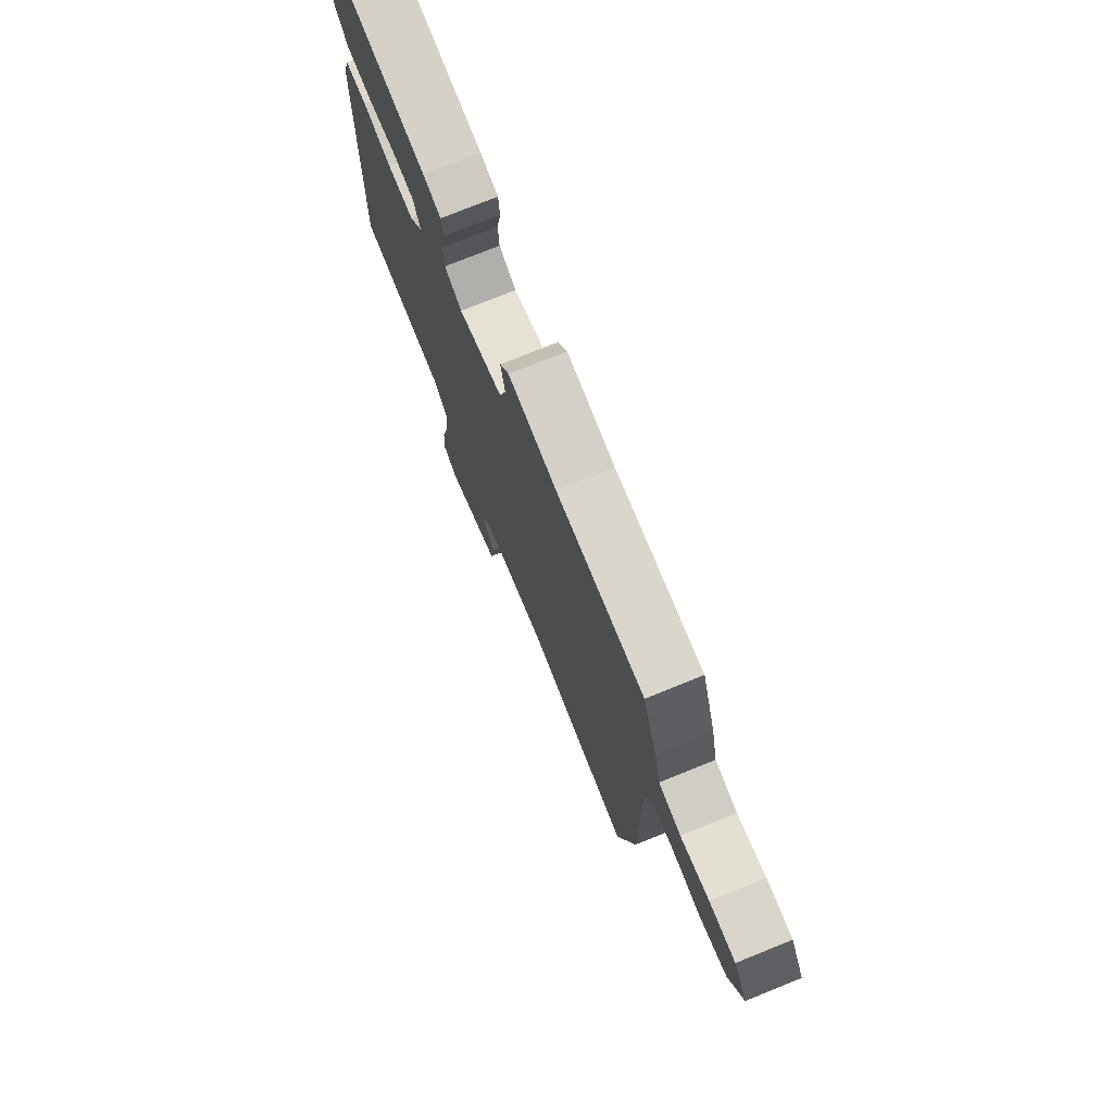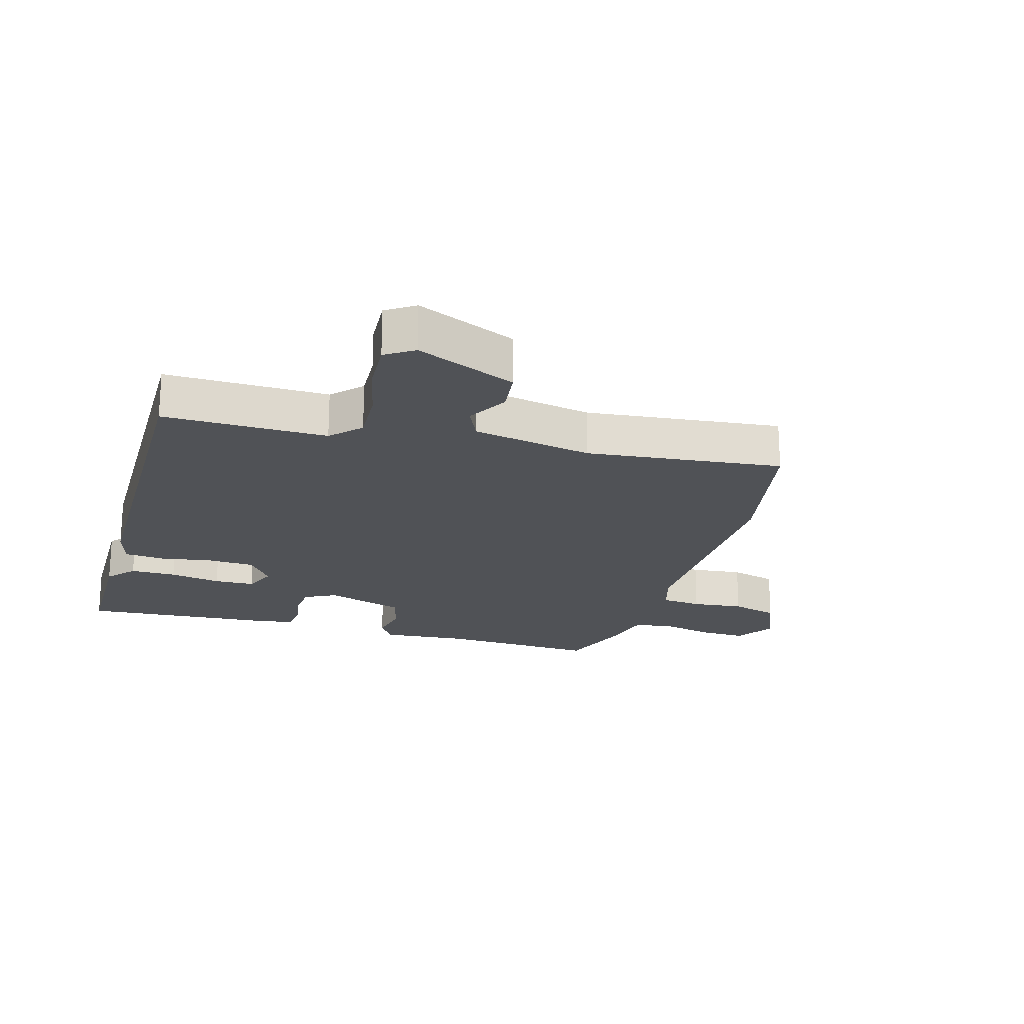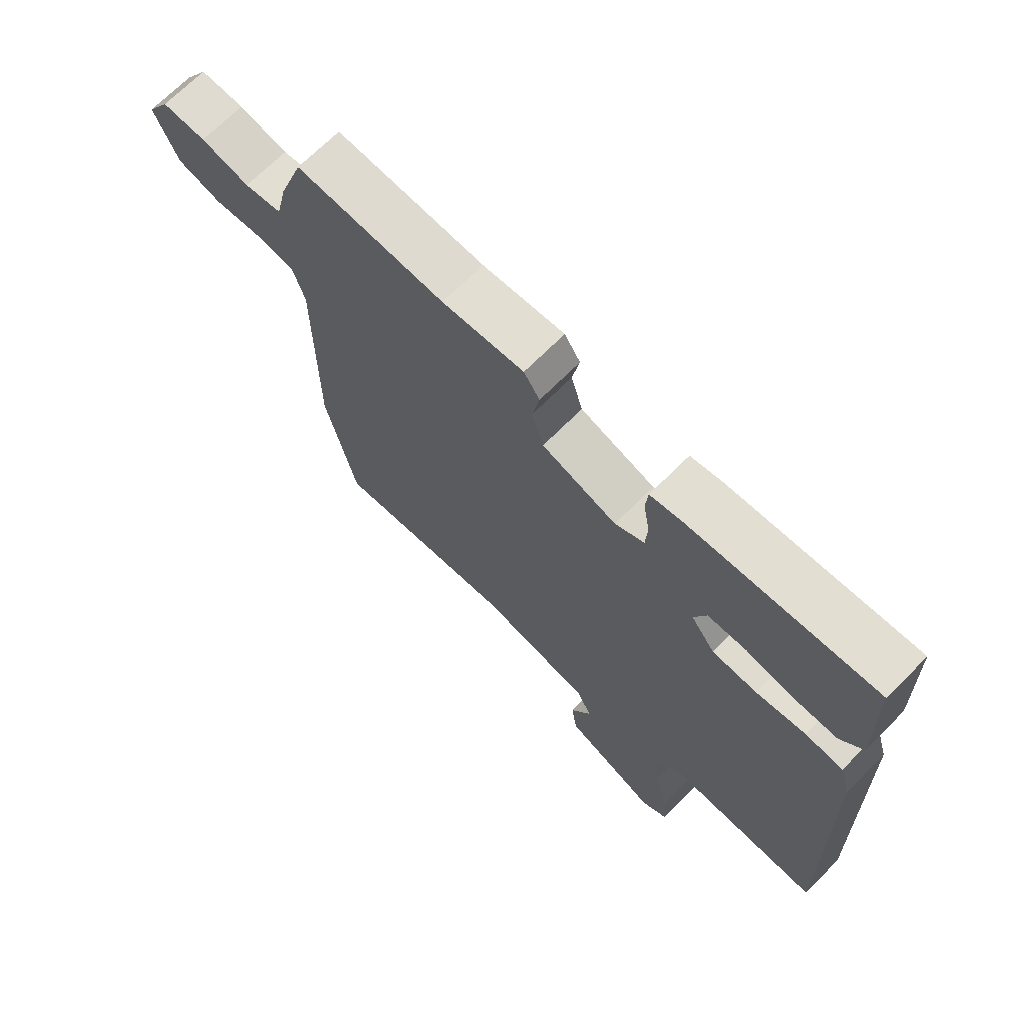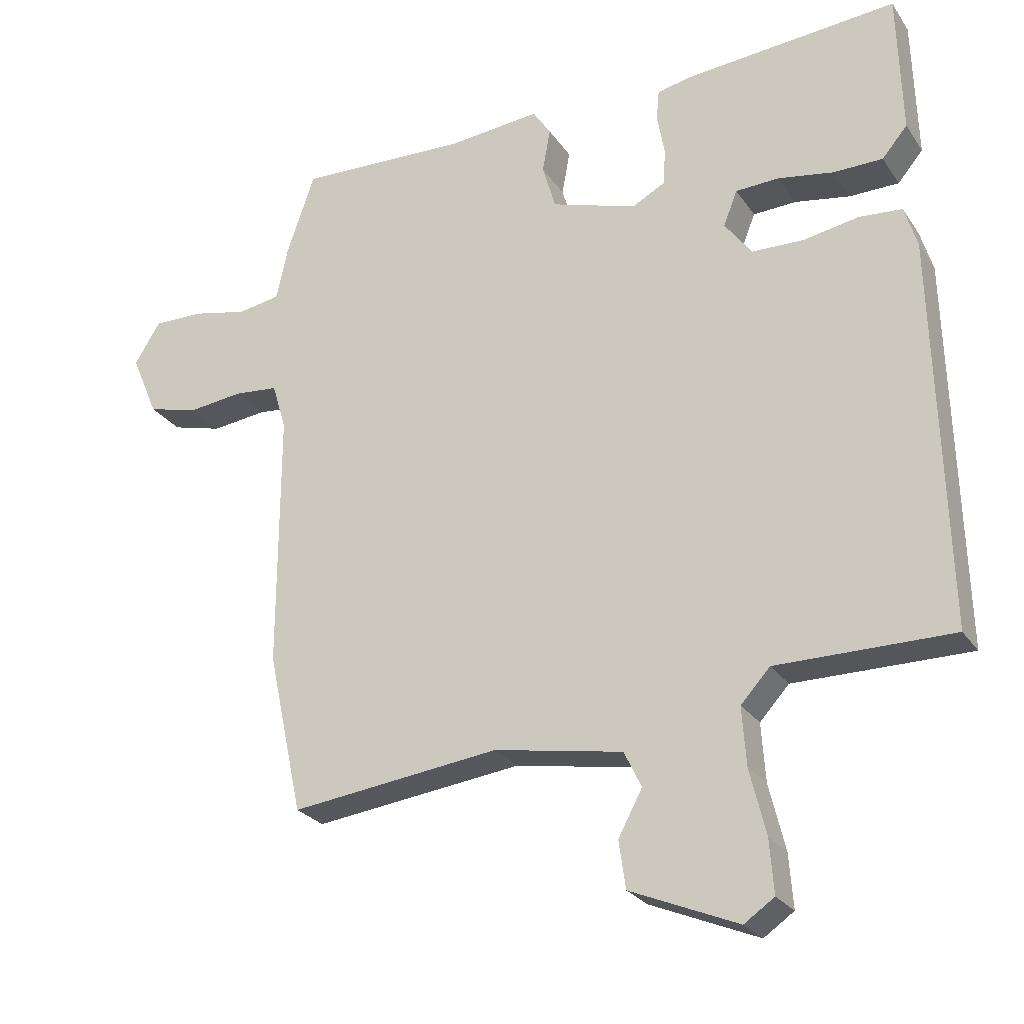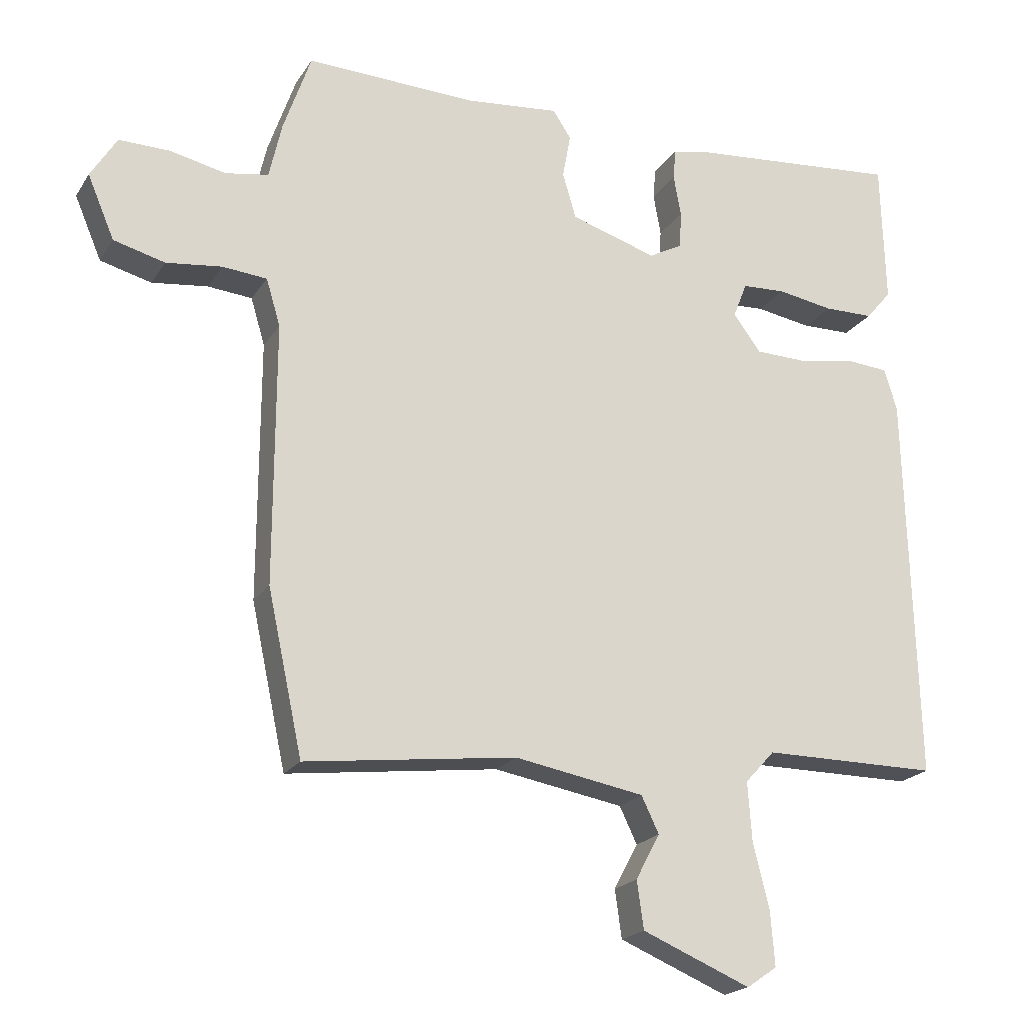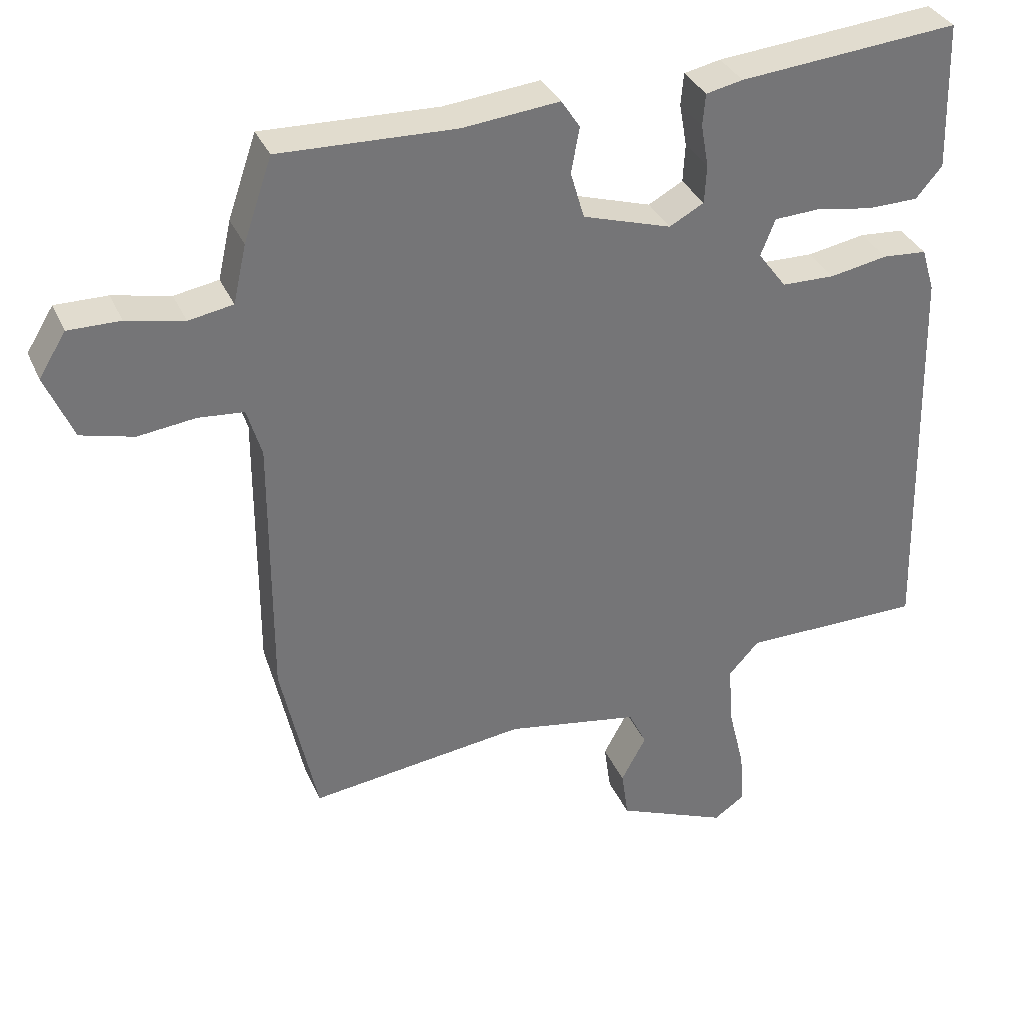
<metadata>
{"format":"obj","ext":"obj","renderer":"f3d","projection":"perspective","resolution":1024,"background":"white","views":[{"elev":75.4,"azim":-112.0,"up":"+Z"},{"elev":-20.6,"azim":162.9,"up":"+Y"},{"elev":69.7,"azim":44.9,"up":"+Z"},{"elev":-25.6,"azim":26.4,"up":"+Z"},{"elev":-20.5,"azim":-23.6,"up":"+Z"},{"elev":34.4,"azim":-21.5,"up":"+Z"}]}
</metadata>
<code>
v -0.499 0.07 0.488
v -0.245 0.07 0.479
v -0.105 0.07 0.493
v -0.078 0.07 0.452
v -0.09 0.07 0.386
v -0.07 0.07 0.318
v 0.058 0.07 0.278
v 0.108 0.07 0.305
v 0.111 0.07 0.36
v 0.1 0.07 0.422
v 0.104 0.07 0.468
v 0.157 0.07 0.479
v 0.475 0.07 0.507
v 0.481 0.07 0.293
v 0.443 0.07 0.248
v 0.369 0.07 0.247
v 0.286 0.07 0.261
v 0.221 0.07 0.258
v 0.2 0.07 0.205
v 0.241 0.07 0.15
v 0.318 0.07 0.148
v 0.402 0.07 0.163
v 0.466 0.07 0.158
v 0.485 0.07 0.095
v 0.5 0.07 -0.488
v 0.238 0.07 -0.488
v 0.194 0.07 -0.536
v 0.2 0.07 -0.623
v 0.224 0.07 -0.721
v 0.23 0.07 -0.801
v 0.185 0.07 -0.832
v 0.024 0.07 -0.765
v 0.014 0.07 -0.694
v 0.05 0.07 -0.627
v 0.024 0.07 -0.573
v -0.169 0.07 -0.539
v -0.483 0.07 -0.578
v -0.535 0.07 -0.337
v -0.534 0.07 0.05
v -0.555 0.07 0.12
v -0.621 0.07 0.126
v -0.704 0.07 0.116
v -0.78 0.07 0.136
v -0.82 0.07 0.23
v -0.781 0.07 0.293
v -0.706 0.07 0.292
v -0.623 0.07 0.274
v -0.559 0.07 0.285
v -0.54 0.07 0.369
v -0.499 0 0.488
v -0.245 0 0.479
v -0.105 0 0.493
v -0.078 0 0.452
v -0.09 0 0.386
v -0.07 0 0.318
v 0.058 0 0.278
v 0.108 0 0.305
v 0.111 0 0.36
v 0.1 0 0.422
v 0.104 0 0.468
v 0.157 0 0.479
v 0.475 0 0.507
v 0.481 0 0.293
v 0.443 0 0.248
v 0.369 0 0.247
v 0.286 0 0.261
v 0.221 0 0.258
v 0.2 0 0.205
v 0.241 0 0.15
v 0.318 0 0.148
v 0.402 0 0.163
v 0.466 0 0.158
v 0.485 0 0.095
v 0.5 0 -0.488
v 0.238 0 -0.488
v 0.194 0 -0.536
v 0.2 0 -0.623
v 0.224 0 -0.721
v 0.23 0 -0.801
v 0.185 0 -0.832
v 0.024 0 -0.765
v 0.014 0 -0.694
v 0.05 0 -0.627
v 0.024 0 -0.573
v -0.169 0 -0.539
v -0.483 0 -0.578
v -0.535 0 -0.337
v -0.534 0 0.05
v -0.555 0 0.12
v -0.621 0 0.126
v -0.704 0 0.116
v -0.78 0 0.136
v -0.82 0 0.23
v -0.781 0 0.293
v -0.706 0 0.292
v -0.623 0 0.274
v -0.559 0 0.285
v -0.54 0 0.369
f 48 49 1 2
f 44 45 46 47
f 44 47 48
f 41 42 43 44
f 40 41 44 48
f 39 40 48 2
f 36 37 38 39
f 35 36 39 2
f 31 32 33 34
f 28 29 30 31
f 27 28 31 34
f 26 27 34 35
f 24 25 26
f 21 22 23 24
f 20 21 24 26
f 19 20 26 35
f 14 15 16 17
f 14 17 18
f 13 14 18
f 12 13 18
f 9 10 11 12
f 8 9 12 18
f 7 8 18 19
f 2 3 4 5
f 2 5 6
f 35 2 6
f 6 7 19 35
f 51 50 98 97
f 96 95 94 93
f 97 96 93
f 93 92 91 90
f 97 93 90 89
f 51 97 89 88
f 88 87 86 85
f 51 88 85 84
f 83 82 81 80
f 80 79 78 77
f 83 80 77 76
f 84 83 76 75
f 75 74 73
f 73 72 71 70
f 75 73 70 69
f 84 75 69 68
f 66 65 64 63
f 67 66 63
f 67 63 62
f 67 62 61
f 61 60 59 58
f 67 61 58 57
f 68 67 57 56
f 54 53 52 51
f 55 54 51
f 55 51 84
f 84 68 56 55
f 1 50 51 2
f 2 51 52 3
f 3 52 53 4
f 4 53 54 5
f 5 54 55 6
f 6 55 56 7
f 7 56 57 8
f 8 57 58 9
f 9 58 59 10
f 10 59 60 11
f 11 60 61 12
f 12 61 62 13
f 13 62 63 14
f 14 63 64 15
f 15 64 65 16
f 16 65 66 17
f 17 66 67 18
f 18 67 68 19
f 19 68 69 20
f 20 69 70 21
f 21 70 71 22
f 22 71 72 23
f 23 72 73 24
f 24 73 74 25
f 25 74 75 26
f 26 75 76 27
f 27 76 77 28
f 28 77 78 29
f 29 78 79 30
f 30 79 80 31
f 31 80 81 32
f 32 81 82 33
f 33 82 83 34
f 34 83 84 35
f 35 84 85 36
f 36 85 86 37
f 37 86 87 38
f 38 87 88 39
f 39 88 89 40
f 40 89 90 41
f 41 90 91 42
f 42 91 92 43
f 43 92 93 44
f 44 93 94 45
f 45 94 95 46
f 46 95 96 47
f 47 96 97 48
f 48 97 98 49
f 49 98 50 1

</code>
